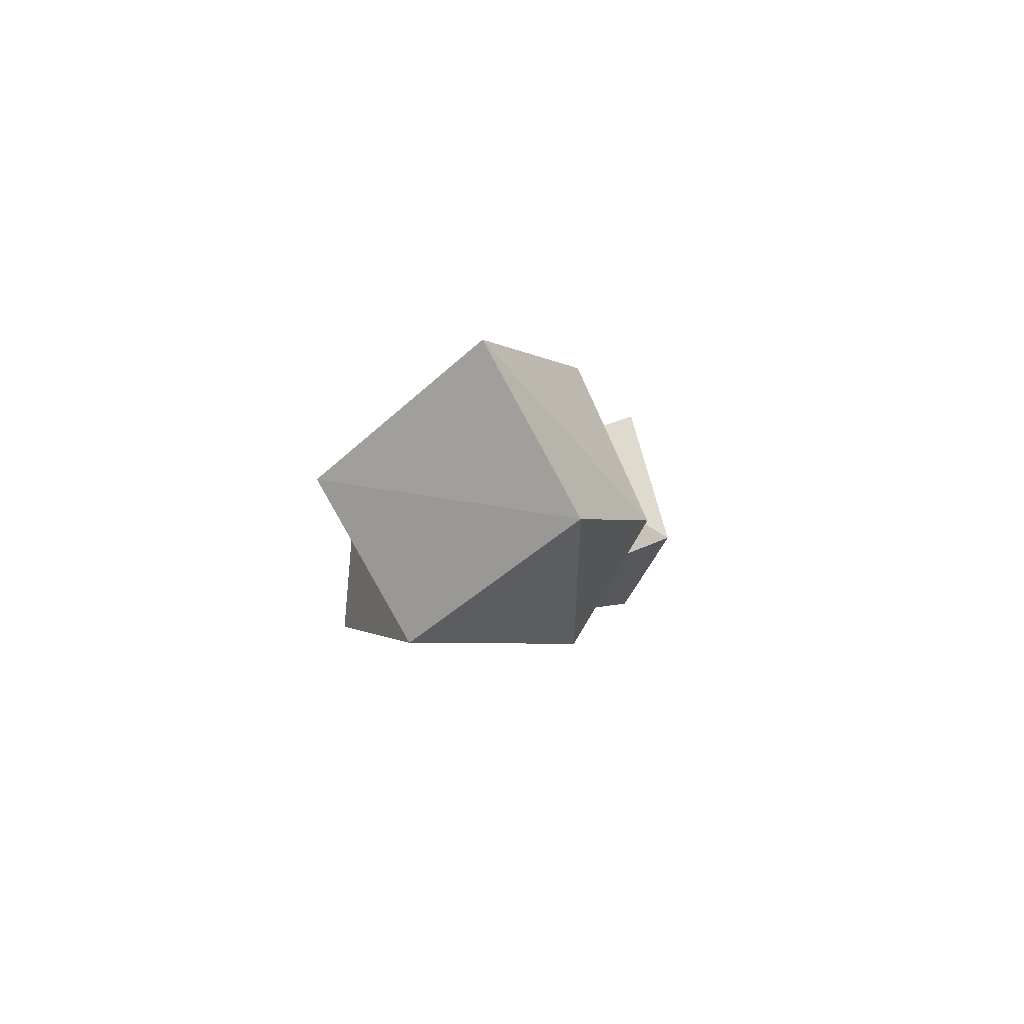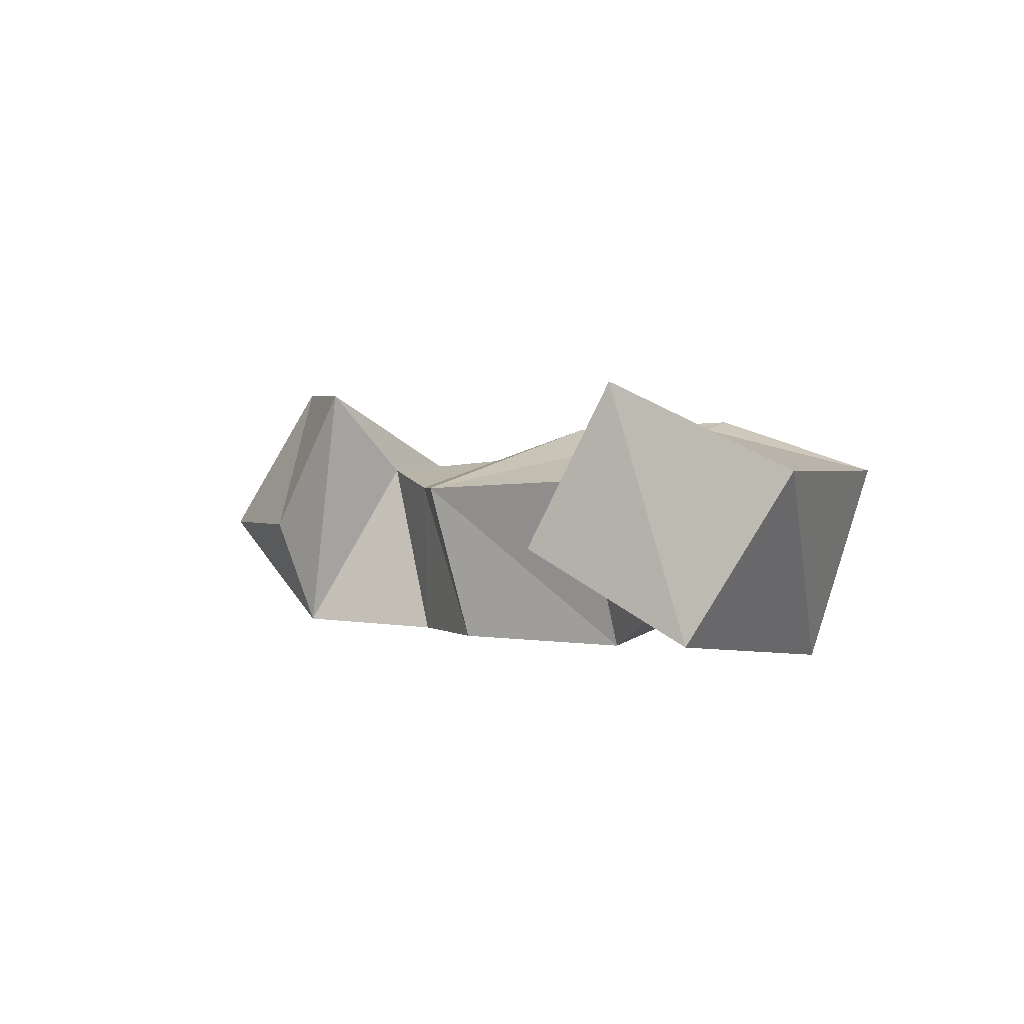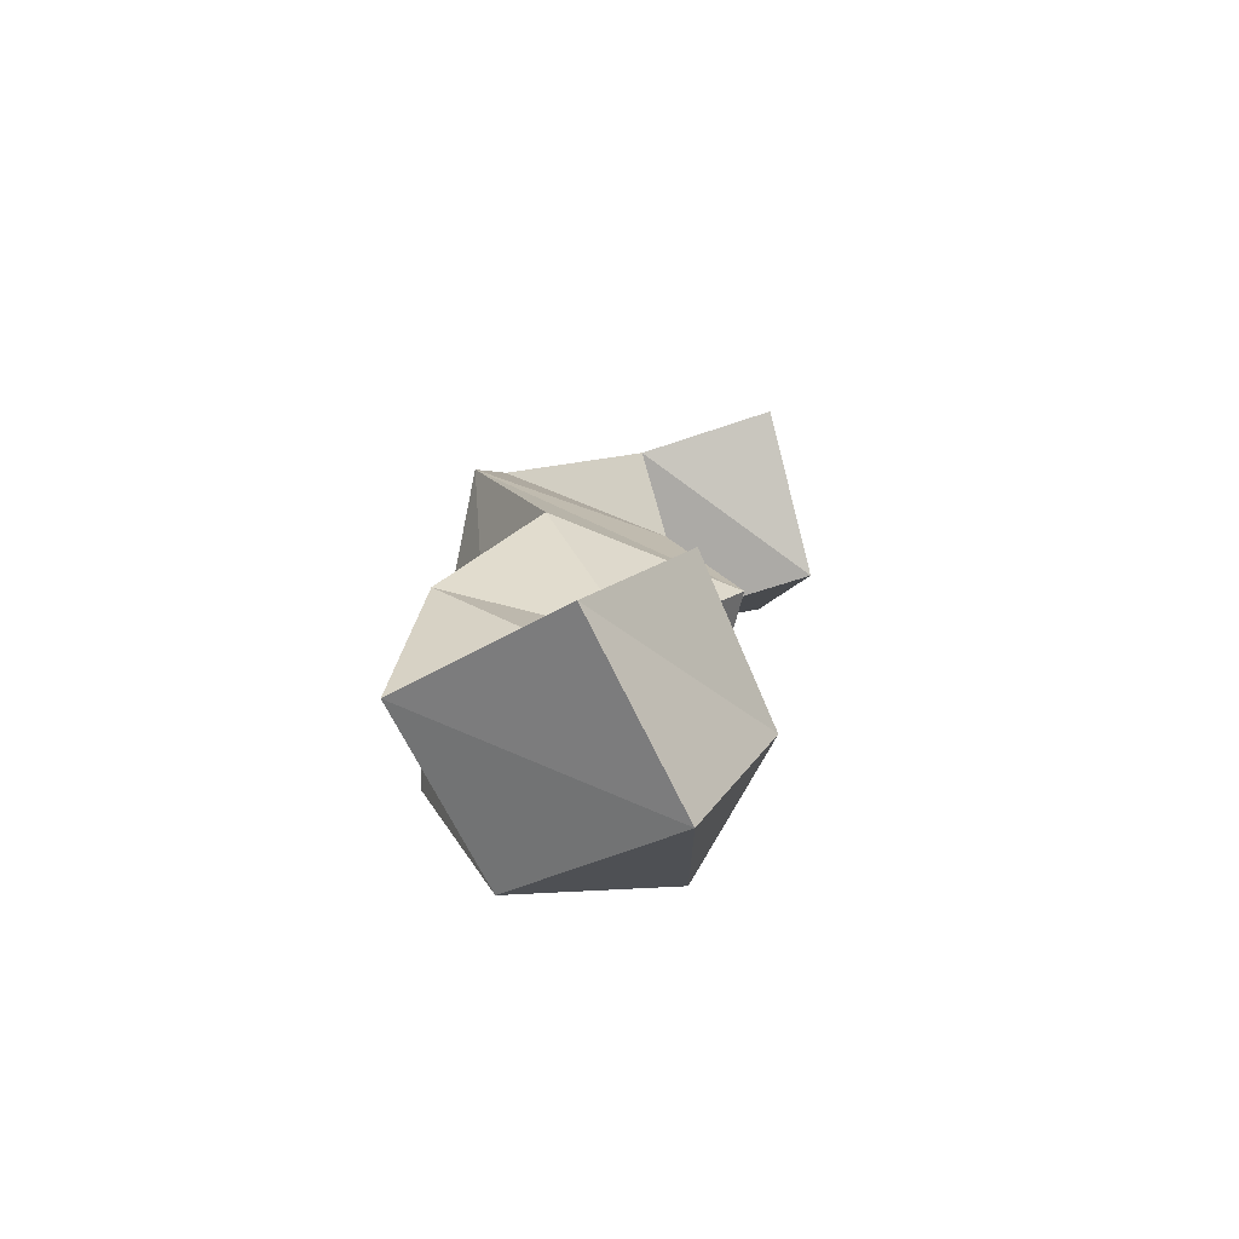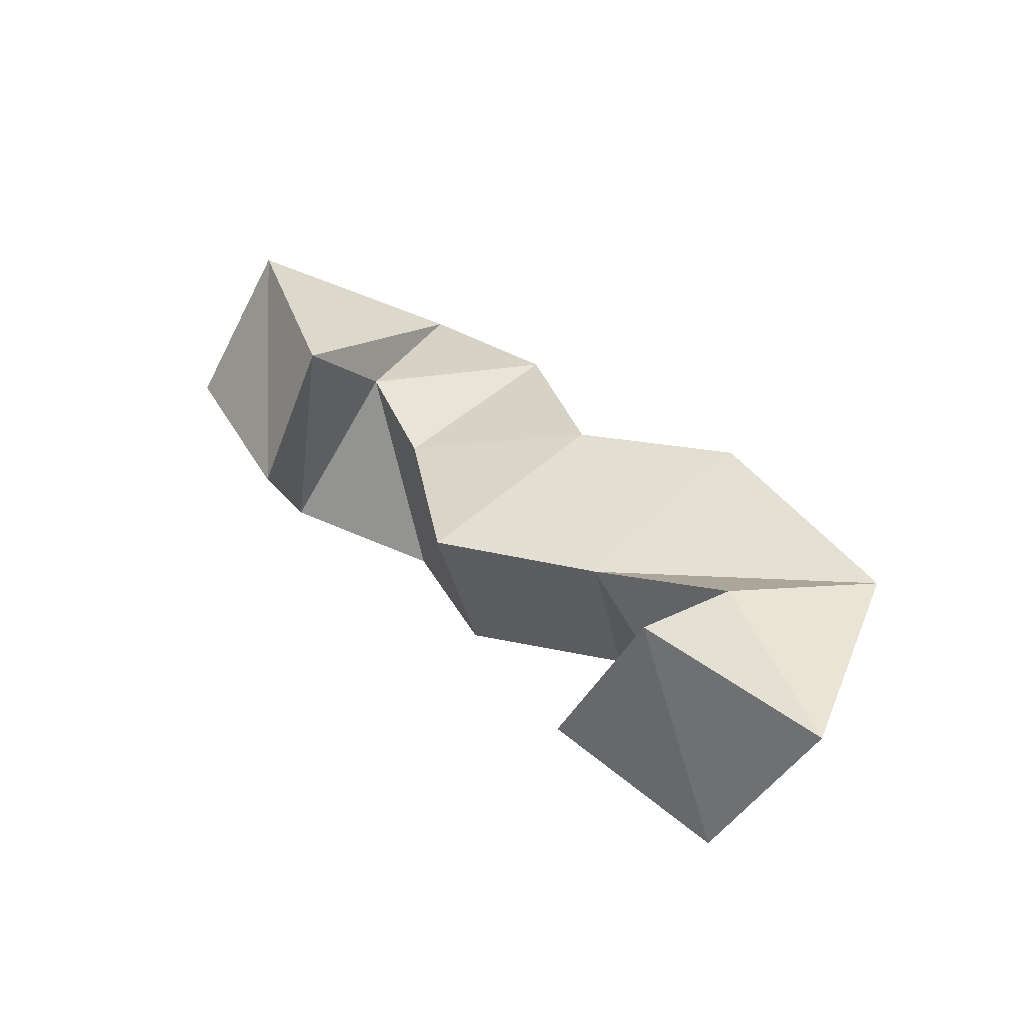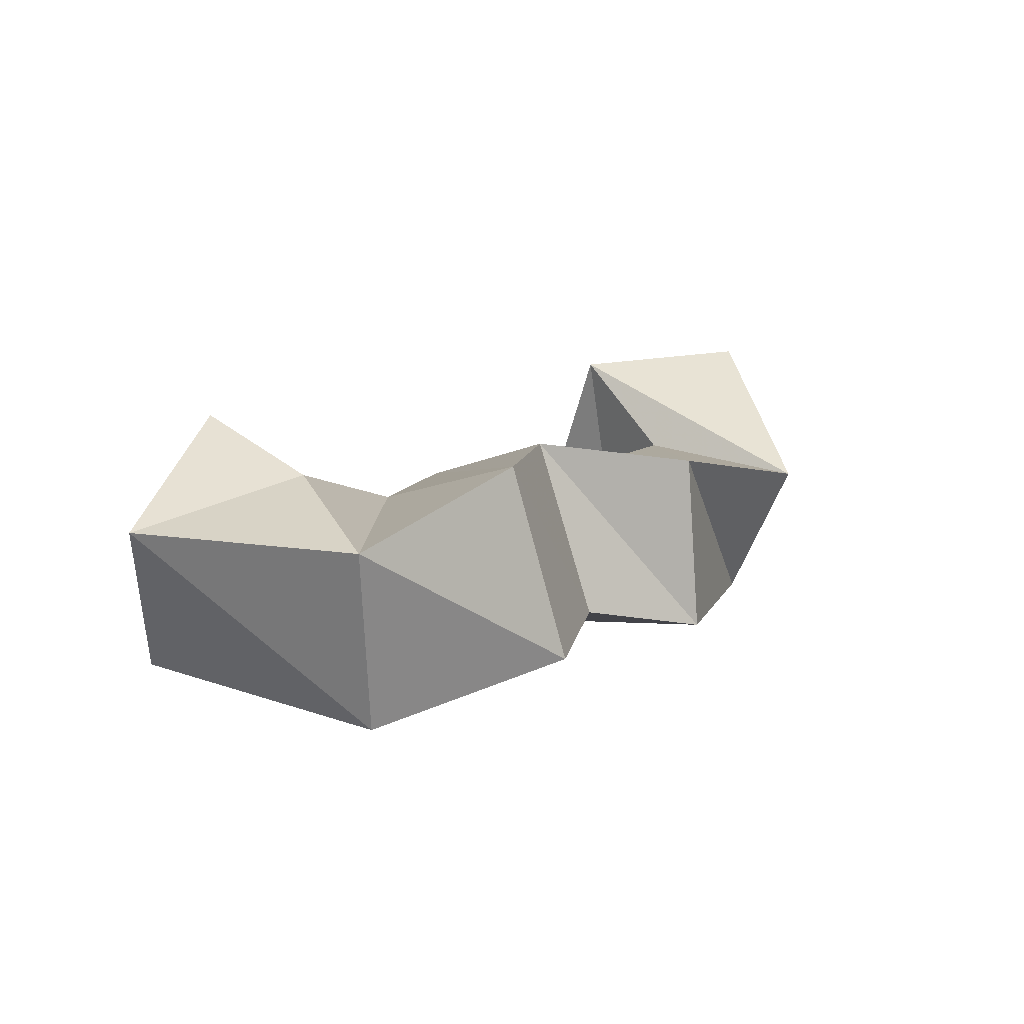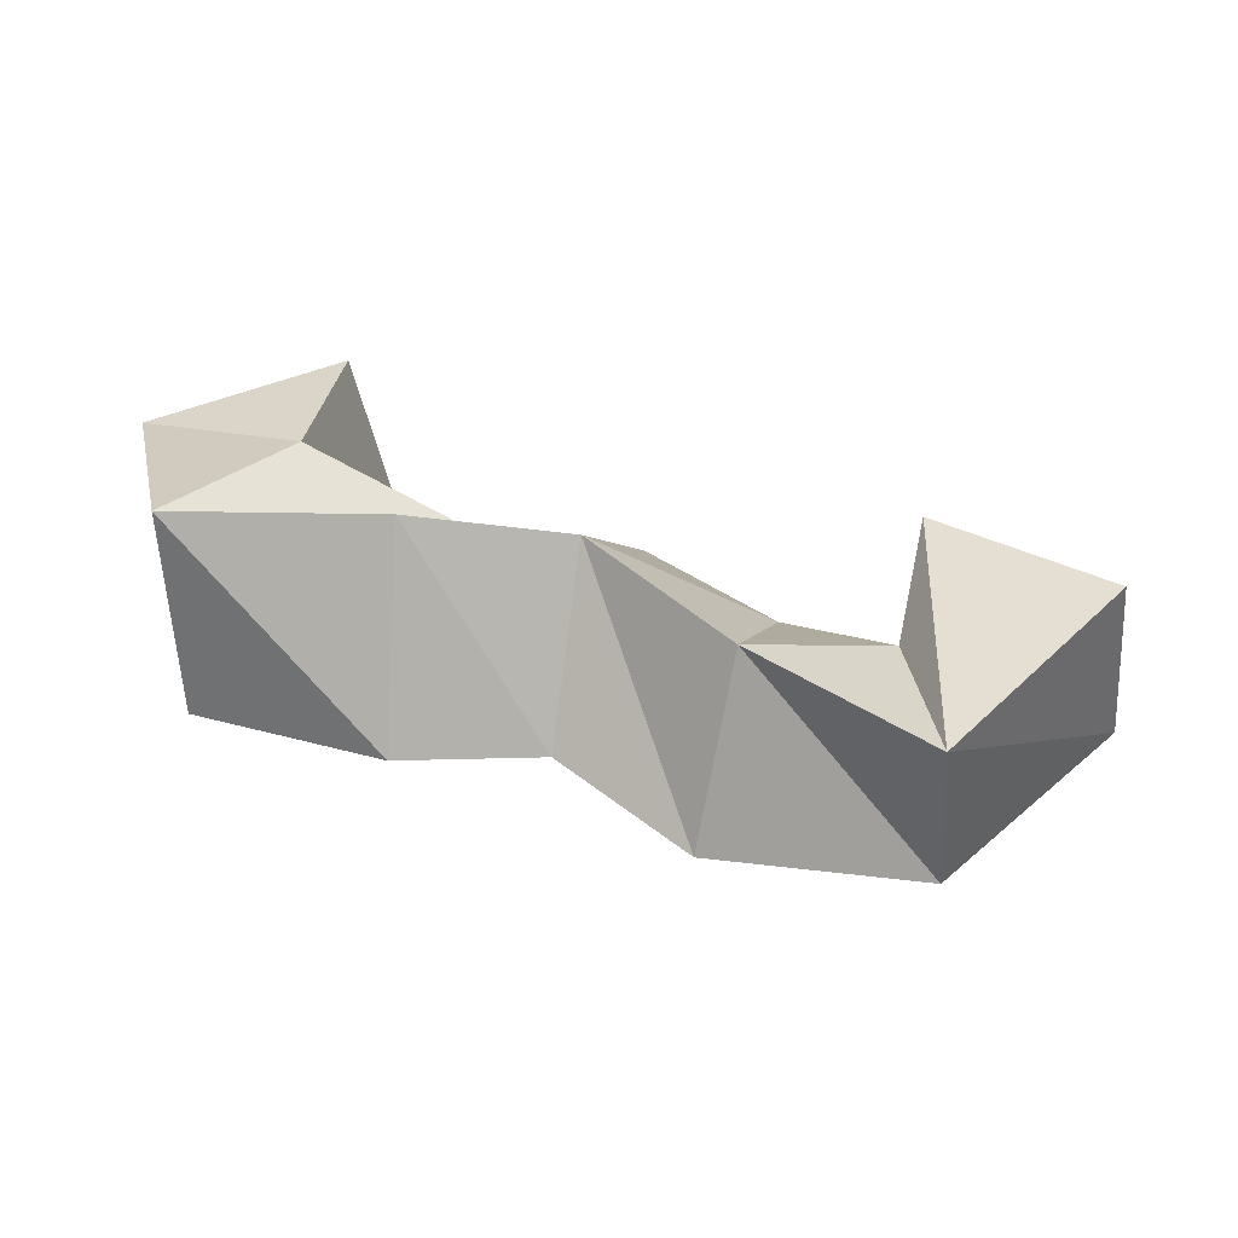
<metadata>
{"format":"obj","ext":"obj","renderer":"f3d","projection":"perspective","resolution":1024,"background":"white","views":[{"elev":-2.3,"azim":-97.8,"up":"+Y"},{"elev":2.3,"azim":40.2,"up":"+Y"},{"elev":16.5,"azim":-97.2,"up":"+Y"},{"elev":41.2,"azim":34.4,"up":"+Y"},{"elev":12.9,"azim":119.9,"up":"+Y"},{"elev":-69.4,"azim":169.4,"up":"+Z"}]}
</metadata>
<code>
v 0.4865 0.1084 0.3804
v 0.5082 0.1515 0.3665
v 0.4411 0.131 0.3861
v 0.4608 0.1738 0.3777
v 0.4809 0.1 0.3118
v 0.4943 0.1507 0.3055
v 0.4567 0.1147 0.3464
v 0.4666 0.1616 0.3422
v 0.4322 0.1107 0.2813
v 0.4397 0.1641 0.2933
v 0.4268 0.1 0.3288
v 0.4252 0.1476 0.3431
v 0.3958 0.1131 0.293
v 0.398 0.162 0.3084
v 0.3847 0.1013 0.3455
v 0.3794 0.1449 0.356
v 0.3612 0.1033 0.274
v 0.3614 0.1536 0.2779
v 0.3508 0.1 0.3264
v 0.3472 0.1438 0.3241
v 0.3021 0.1004 0.2878
v 0.3138 0.1425 0.2646
v 0.3028 0.1 0.3303
v 0.3207 0.1487 0.3088
v 0.261 0.1306 0.3248
v 0.2744 0.1743 0.3031
v 0.3095 0.1321 0.351
v 0.3175 0.1729 0.334
f 1 2 4
f 3 1 4
f 2 6 8
f 4 2 8
f 6 5 7
f 8 6 7
f 5 1 3
f 7 5 3
f 8 7 3
f 4 8 3
f 2 1 5
f 6 2 5
f 5 6 8
f 7 5 8
f 6 10 12
f 8 6 12
f 10 9 11
f 12 10 11
f 9 5 7
f 11 9 7
f 12 11 7
f 8 12 7
f 6 5 9
f 10 6 9
f 9 10 12
f 11 9 12
f 10 14 16
f 12 10 16
f 14 13 15
f 16 14 15
f 13 9 11
f 15 13 11
f 16 15 11
f 12 16 11
f 10 9 13
f 14 10 13
f 13 14 16
f 15 13 16
f 14 18 20
f 16 14 20
f 18 17 19
f 20 18 19
f 17 13 15
f 19 17 15
f 20 19 15
f 16 20 15
f 14 13 17
f 18 14 17
f 17 18 20
f 19 17 20
f 18 22 24
f 20 18 24
f 22 21 23
f 24 22 23
f 21 17 19
f 23 21 19
f 24 23 19
f 20 24 19
f 18 17 21
f 22 18 21
f 21 22 24
f 23 21 24
f 22 26 28
f 24 22 28
f 26 25 27
f 28 26 27
f 25 21 23
f 27 25 23
f 28 27 23
f 24 28 23
f 22 21 25
f 26 22 25

</code>
